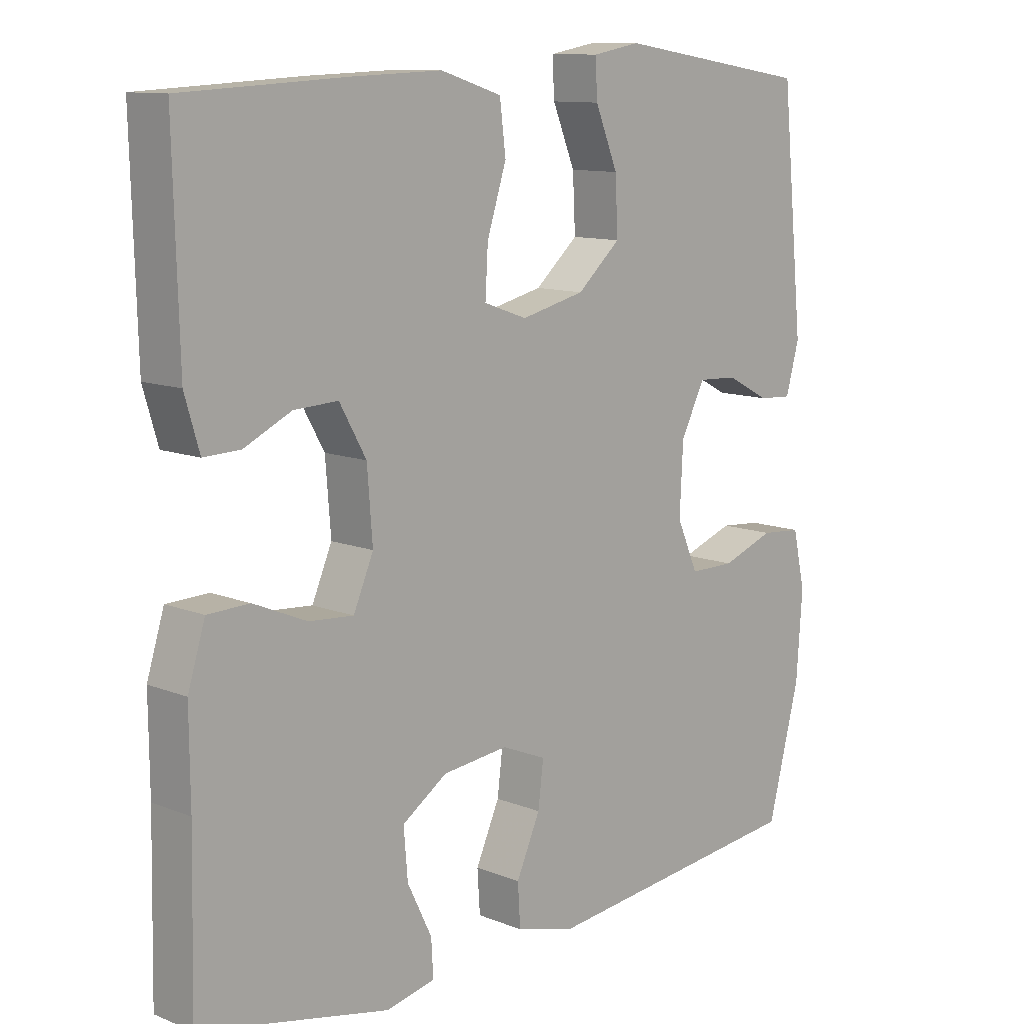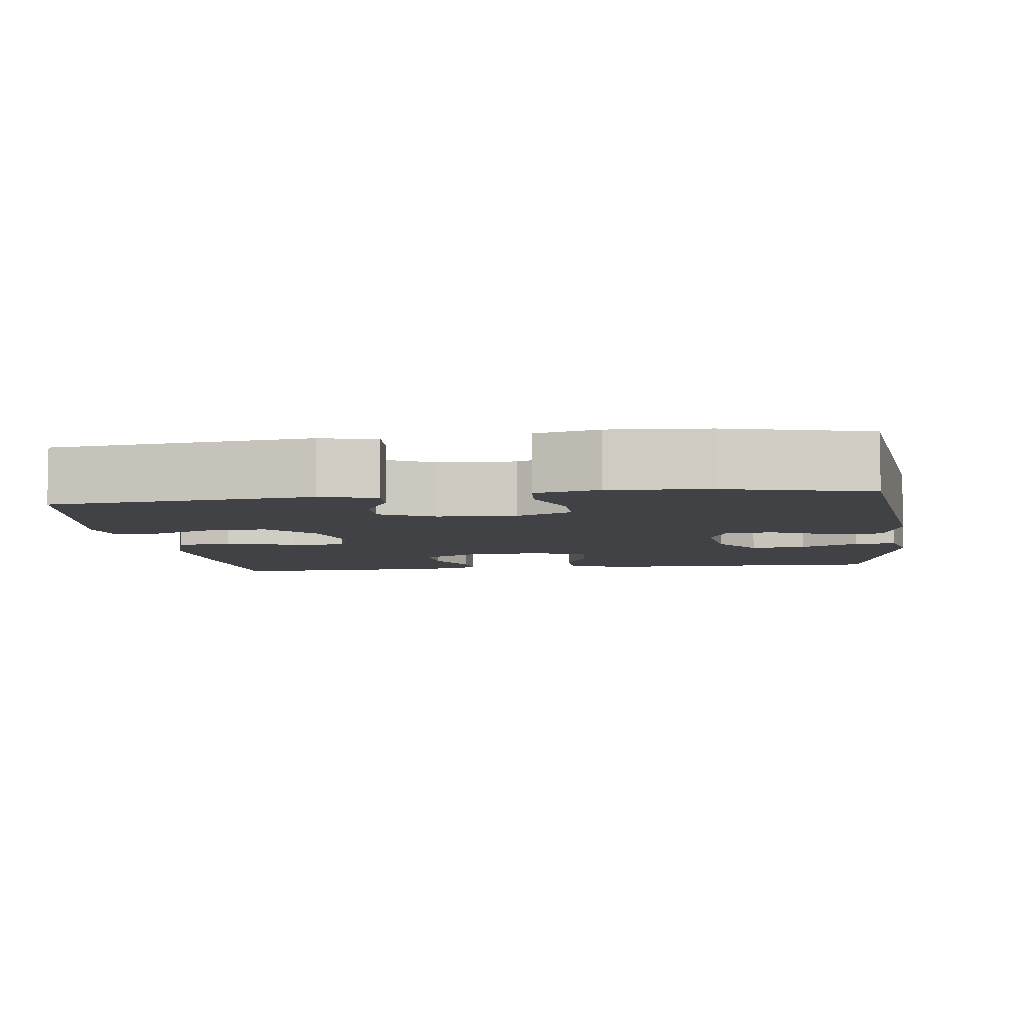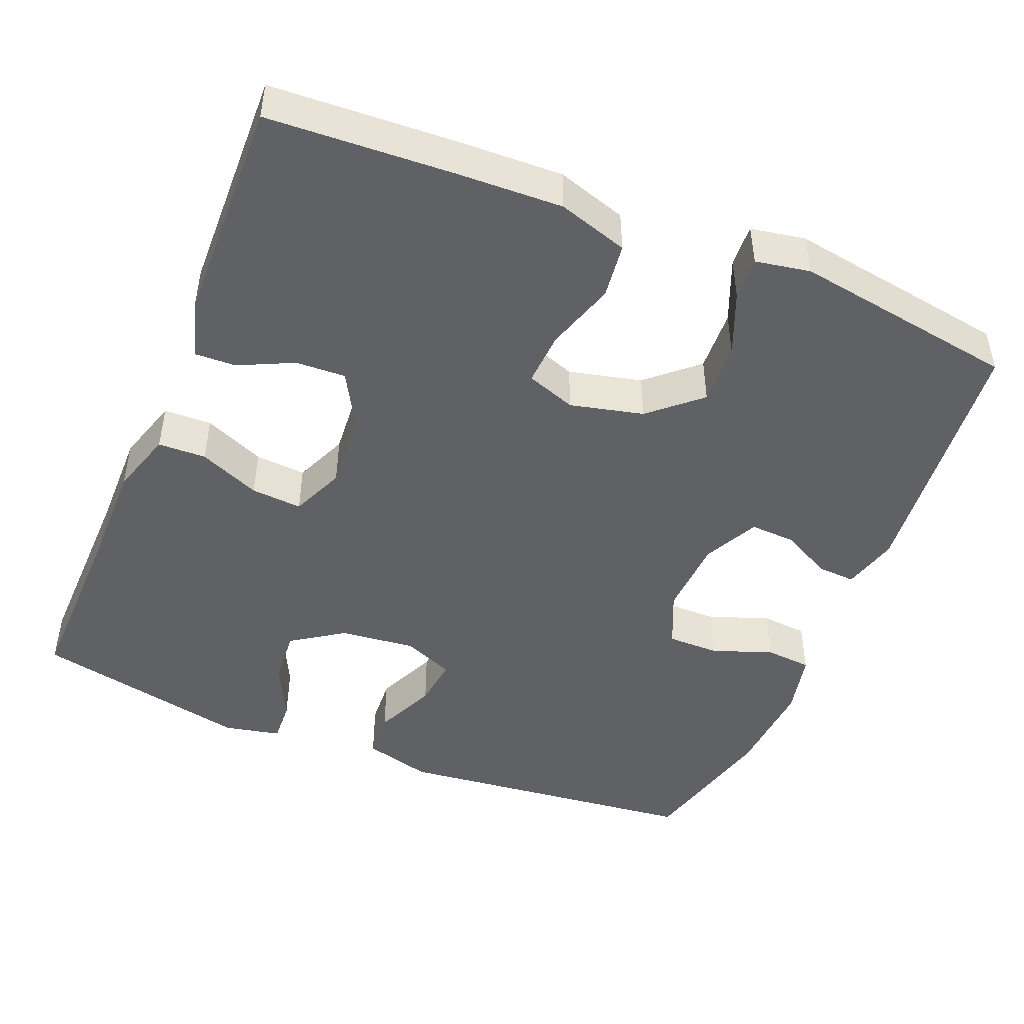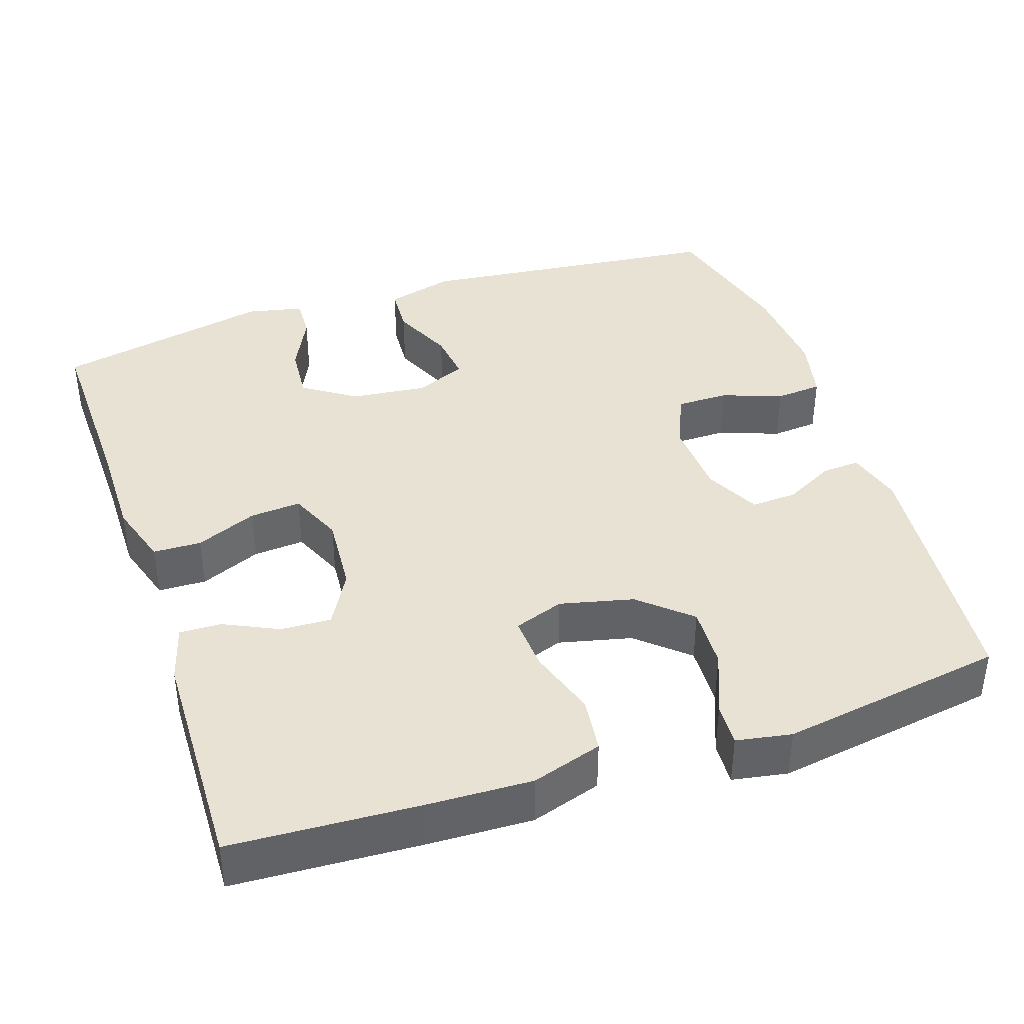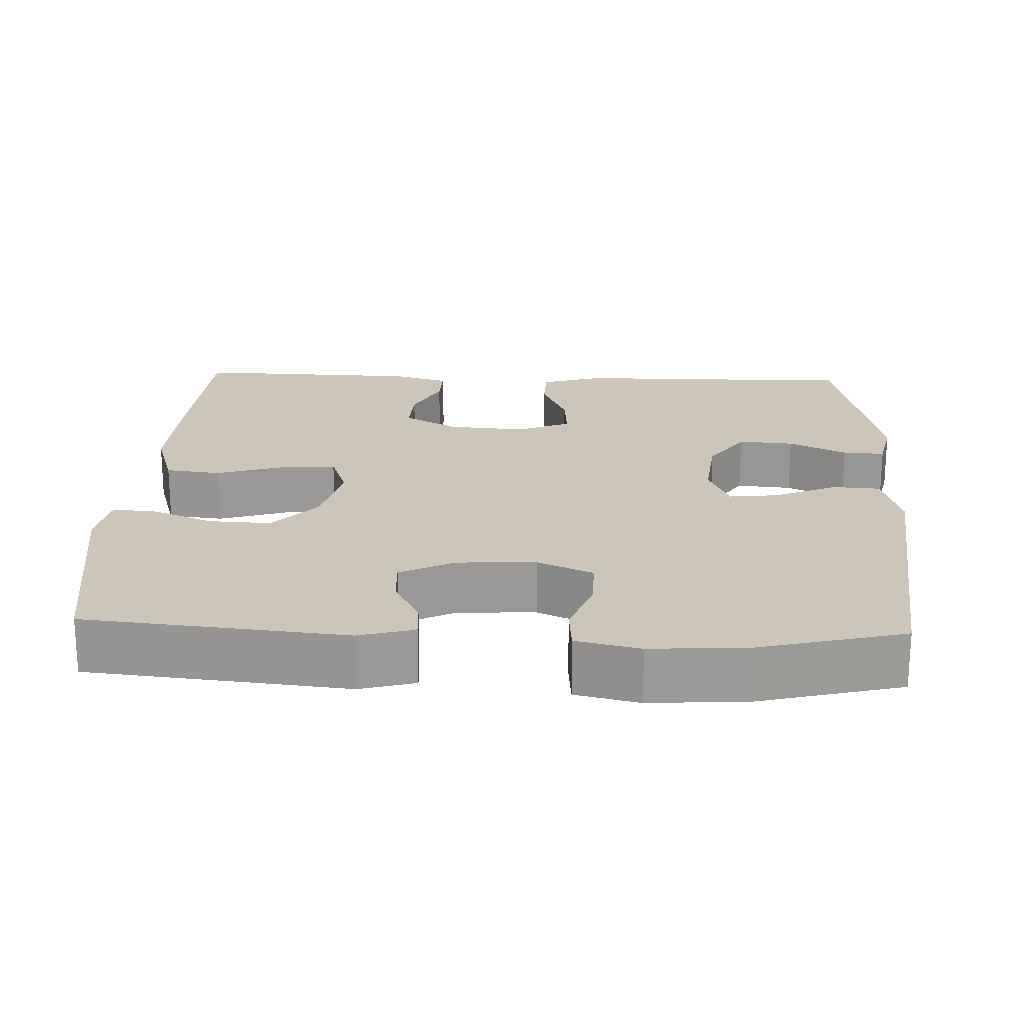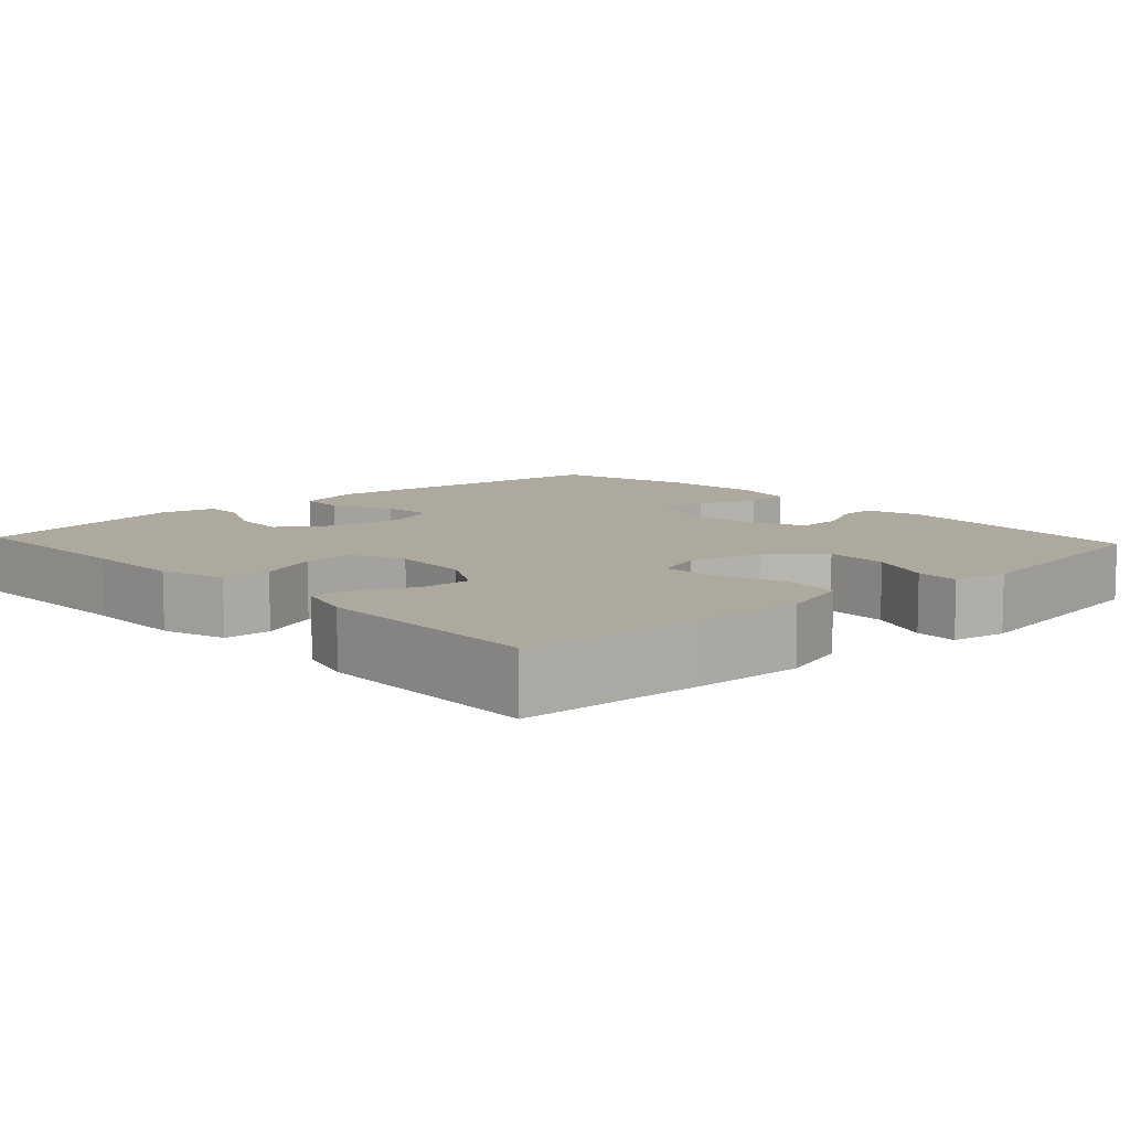
<metadata>
{"format":"obj","ext":"obj","renderer":"f3d","projection":"perspective","resolution":1024,"background":"white","views":[{"elev":11.2,"azim":-45.7,"up":"+Z"},{"elev":-6.3,"azim":97.7,"up":"+Y"},{"elev":-47.0,"azim":-22.3,"up":"+Y"},{"elev":39.8,"azim":-18.6,"up":"+Y"},{"elev":21.0,"azim":92.4,"up":"+Y"},{"elev":9.0,"azim":-42.7,"up":"+Y"}]}
</metadata>
<code>
v 0.5 0.07 -0.5
v 0.096 0.07 -0.545
v 0.007 0.07 -0.521
v 0.003 0.07 -0.458
v 0.039 0.07 -0.377
v 0.047 0.07 -0.311
v -0.02 0.07 -0.283
v -0.119 0.07 -0.294
v -0.187 0.07 -0.34
v -0.181 0.07 -0.413
v -0.144 0.07 -0.489
v -0.141 0.07 -0.544
v -0.215 0.07 -0.56
v -0.5 0.07 -0.5
v -0.495 0.07 -0.258
v -0.496 0.07 -0.126
v -0.47 0.07 -0.042
v -0.407 0.07 -0.04
v -0.327 0.07 -0.074
v -0.26 0.07 -0.079
v -0.23 0.07 -0.009
v -0.238 0.07 0.094
v -0.278 0.07 0.165
v -0.344 0.07 0.162
v -0.415 0.07 0.128
v -0.47 0.07 0.126
v -0.492 0.07 0.201
v -0.5 0.07 0.5
v -0.257 0.07 0.513
v -0.119 0.07 0.518
v -0.027 0.07 0.489
v -0.018 0.07 0.416
v -0.047 0.07 0.325
v -0.051 0.07 0.254
v 0.014 0.07 0.231
v 0.11 0.07 0.254
v 0.175 0.07 0.312
v 0.171 0.07 0.394
v 0.137 0.07 0.477
v 0.134 0.07 0.533
v 0.206 0.07 0.546
v 0.5 0.07 0.5
v 0.534 0.07 0.158
v 0.514 0.07 0.085
v 0.464 0.07 0.088
v 0.399 0.07 0.122
v 0.339 0.07 0.125
v 0.303 0.07 0.053
v 0.298 0.07 -0.05
v 0.33 0.07 -0.123
v 0.398 0.07 -0.123
v 0.477 0.07 -0.094
v 0.538 0.07 -0.099
v 0.557 0.07 -0.183
v 0.548 0.07 -0.312
v 0.5 0 -0.5
v 0.096 0 -0.545
v 0.007 0 -0.521
v 0.003 0 -0.458
v 0.039 0 -0.377
v 0.047 0 -0.311
v -0.02 0 -0.283
v -0.119 0 -0.294
v -0.187 0 -0.34
v -0.181 0 -0.413
v -0.144 0 -0.489
v -0.141 0 -0.544
v -0.215 0 -0.56
v -0.5 0 -0.5
v -0.495 0 -0.258
v -0.496 0 -0.126
v -0.47 0 -0.042
v -0.407 0 -0.04
v -0.327 0 -0.074
v -0.26 0 -0.079
v -0.23 0 -0.009
v -0.238 0 0.094
v -0.278 0 0.165
v -0.344 0 0.162
v -0.415 0 0.128
v -0.47 0 0.126
v -0.492 0 0.201
v -0.5 0 0.5
v -0.257 0 0.513
v -0.119 0 0.518
v -0.027 0 0.489
v -0.018 0 0.416
v -0.047 0 0.325
v -0.051 0 0.254
v 0.014 0 0.231
v 0.11 0 0.254
v 0.175 0 0.312
v 0.171 0 0.394
v 0.137 0 0.477
v 0.134 0 0.533
v 0.206 0 0.546
v 0.5 0 0.5
v 0.534 0 0.158
v 0.514 0 0.085
v 0.464 0 0.088
v 0.399 0 0.122
v 0.339 0 0.125
v 0.303 0 0.053
v 0.298 0 -0.05
v 0.33 0 -0.123
v 0.398 0 -0.123
v 0.477 0 -0.094
v 0.538 0 -0.099
v 0.557 0 -0.183
v 0.548 0 -0.312
f 51 52 53 54
f 50 51 54 55
f 43 44 45 46
f 43 46 47
f 42 43 47
f 41 42 47 48
f 38 39 40 41
f 37 38 41 48
f 30 31 32 33
f 30 33 34
f 29 30 34
f 28 29 34
f 27 28 34
f 24 25 26 27
f 23 24 27 34
f 22 23 34 35
f 16 17 18 19
f 15 16 19 20
f 14 15 20
f 13 14 20
f 10 11 12 13
f 9 10 13 20
f 8 9 20 21
f 2 3 4 5
f 2 5 6
f 50 55 1 2
f 49 50 2 6
f 36 37 48 49
f 36 49 6 7
f 21 22 35 36
f 7 8 21 36
f 109 108 107 106
f 110 109 106 105
f 101 100 99 98
f 102 101 98
f 102 98 97
f 103 102 97 96
f 96 95 94 93
f 103 96 93 92
f 88 87 86 85
f 89 88 85
f 89 85 84
f 89 84 83
f 89 83 82
f 82 81 80 79
f 89 82 79 78
f 90 89 78 77
f 74 73 72 71
f 75 74 71 70
f 75 70 69
f 75 69 68
f 68 67 66 65
f 75 68 65 64
f 76 75 64 63
f 60 59 58 57
f 61 60 57
f 57 56 110 105
f 61 57 105 104
f 104 103 92 91
f 62 61 104 91
f 91 90 77 76
f 91 76 63 62
f 1 56 57 2
f 2 57 58 3
f 3 58 59 4
f 4 59 60 5
f 5 60 61 6
f 6 61 62 7
f 7 62 63 8
f 8 63 64 9
f 9 64 65 10
f 10 65 66 11
f 11 66 67 12
f 12 67 68 13
f 13 68 69 14
f 14 69 70 15
f 15 70 71 16
f 16 71 72 17
f 17 72 73 18
f 18 73 74 19
f 19 74 75 20
f 20 75 76 21
f 21 76 77 22
f 22 77 78 23
f 23 78 79 24
f 24 79 80 25
f 25 80 81 26
f 26 81 82 27
f 27 82 83 28
f 28 83 84 29
f 29 84 85 30
f 30 85 86 31
f 31 86 87 32
f 32 87 88 33
f 33 88 89 34
f 34 89 90 35
f 35 90 91 36
f 36 91 92 37
f 37 92 93 38
f 38 93 94 39
f 39 94 95 40
f 40 95 96 41
f 41 96 97 42
f 42 97 98 43
f 43 98 99 44
f 44 99 100 45
f 45 100 101 46
f 46 101 102 47
f 47 102 103 48
f 48 103 104 49
f 49 104 105 50
f 50 105 106 51
f 51 106 107 52
f 52 107 108 53
f 53 108 109 54
f 54 109 110 55
f 55 110 56 1

</code>
